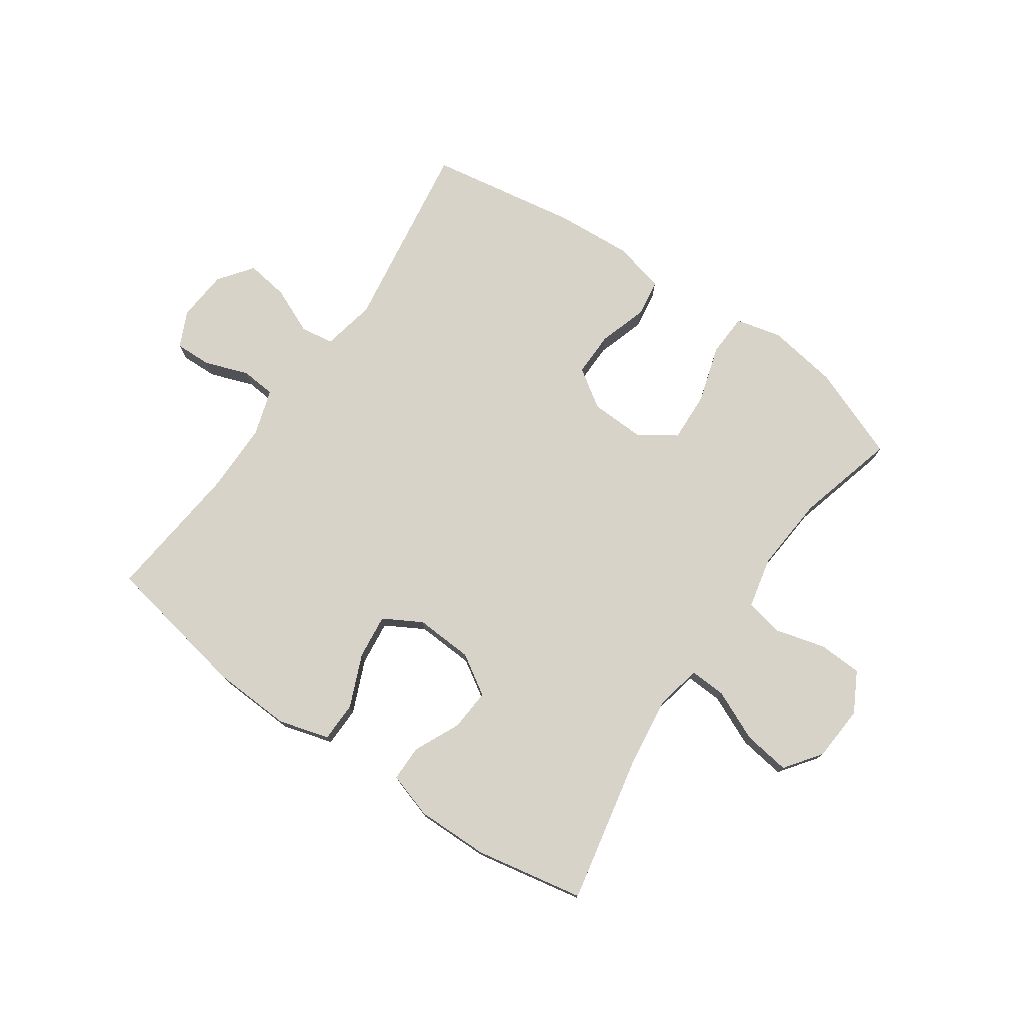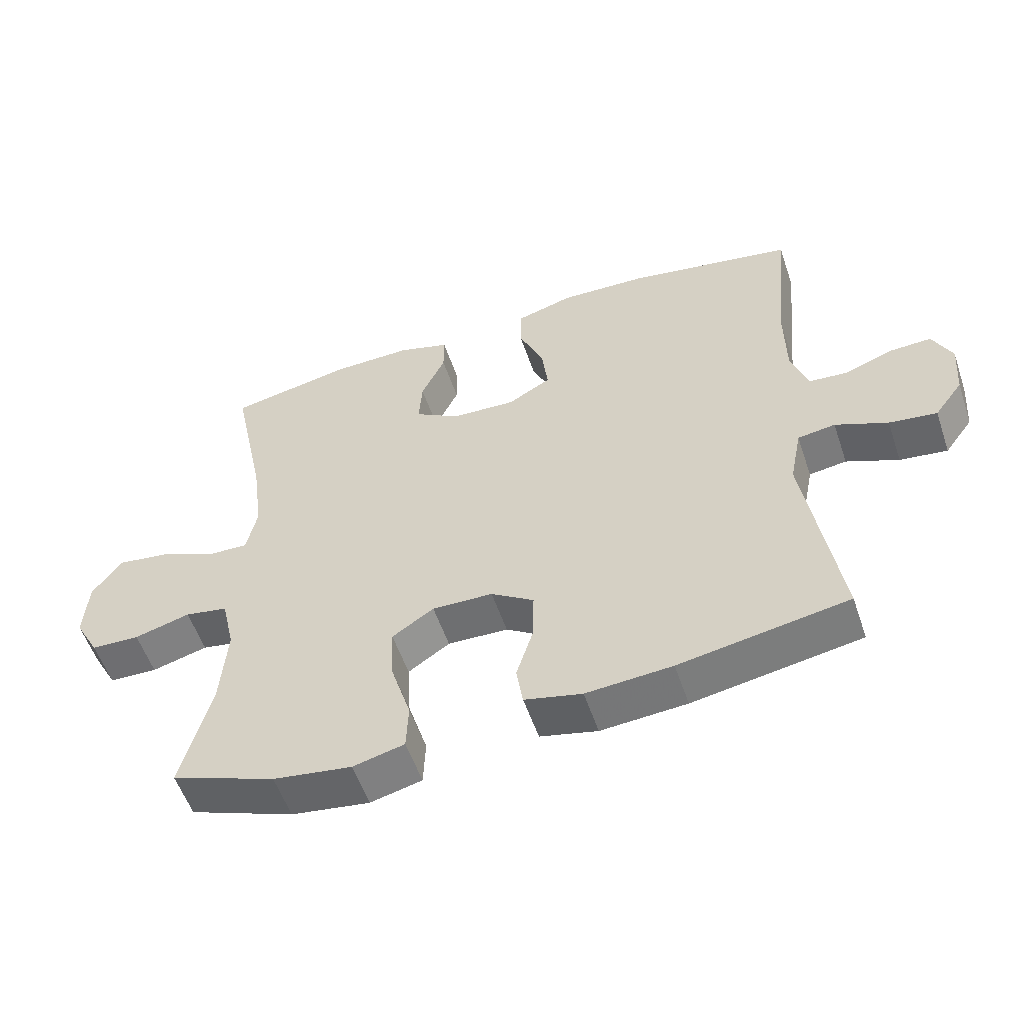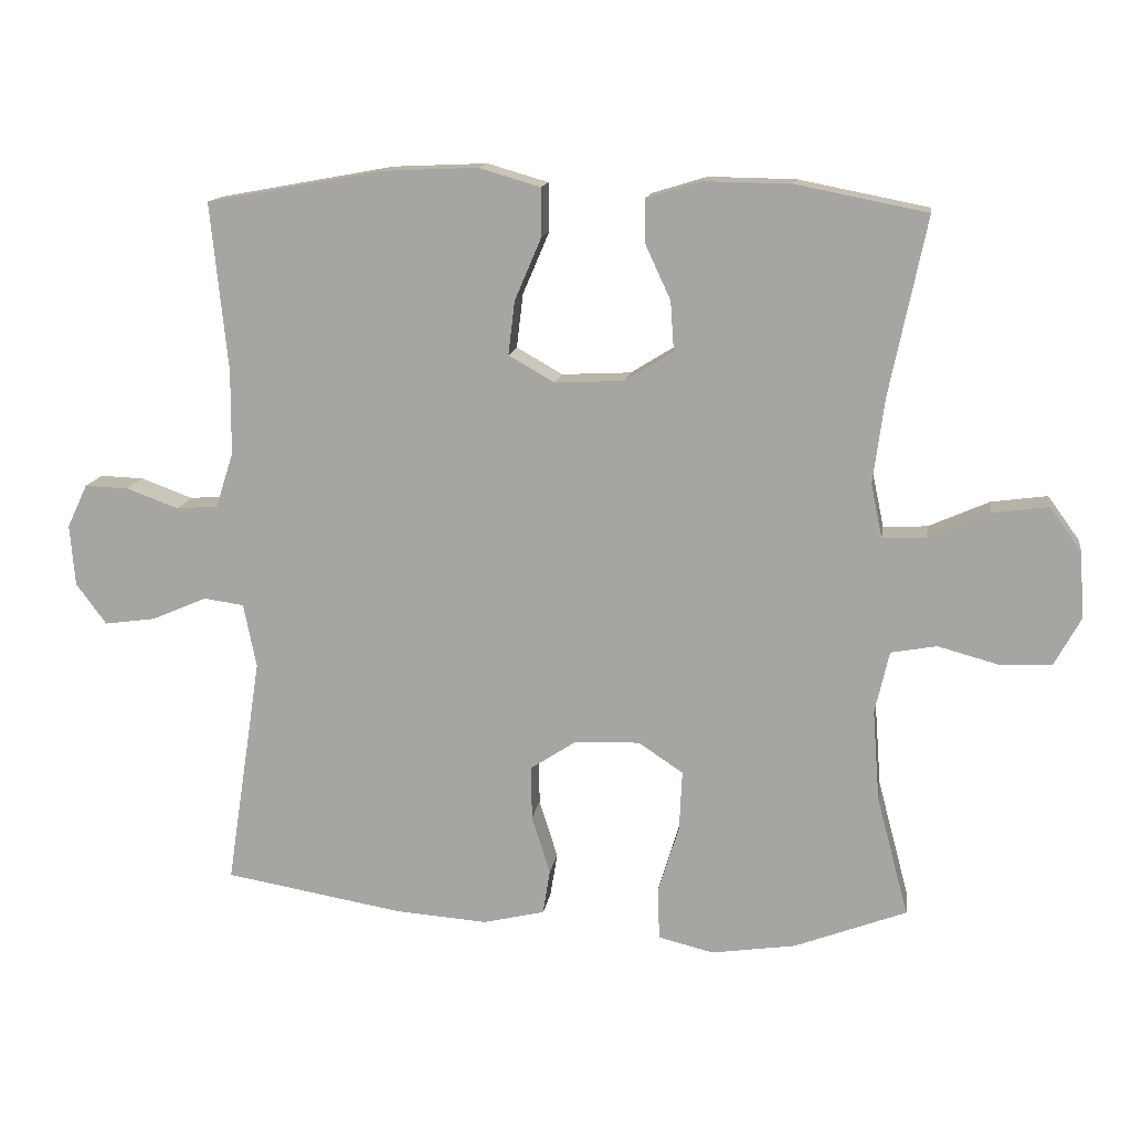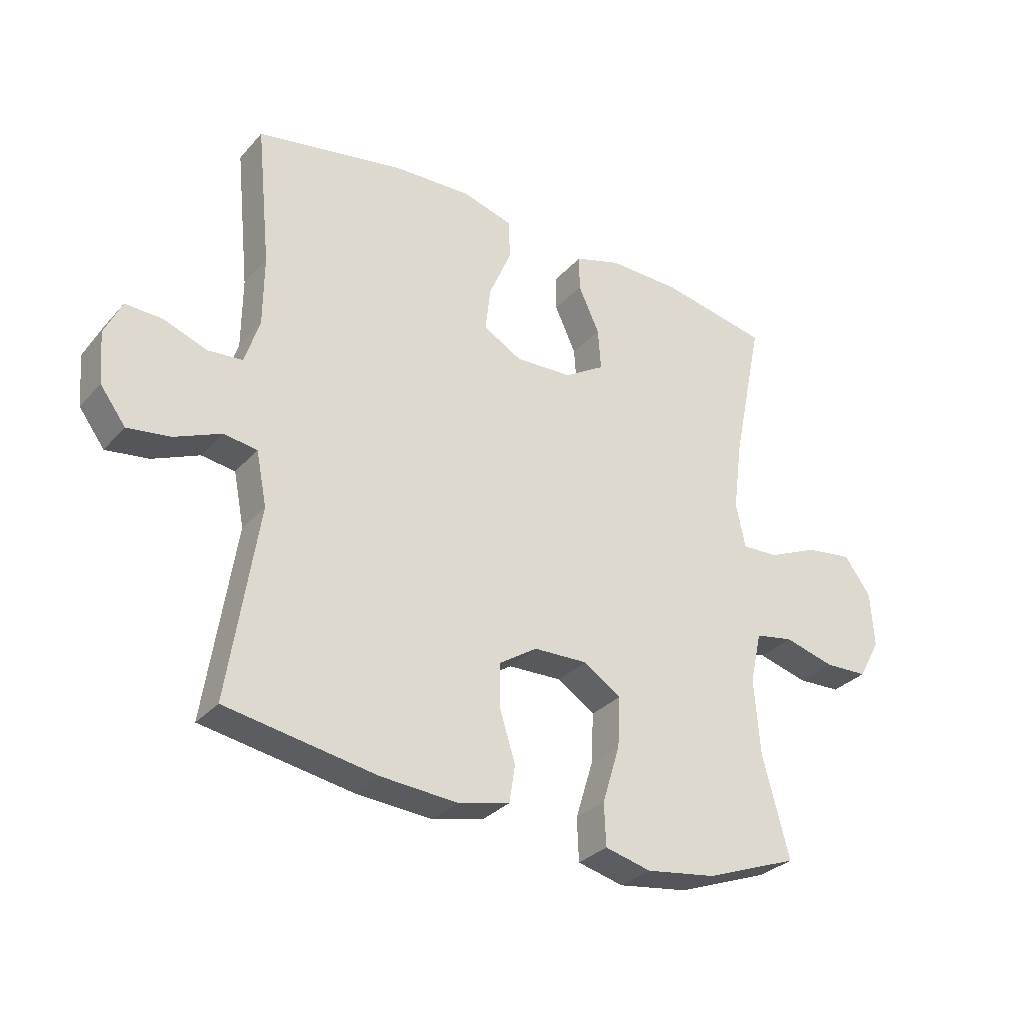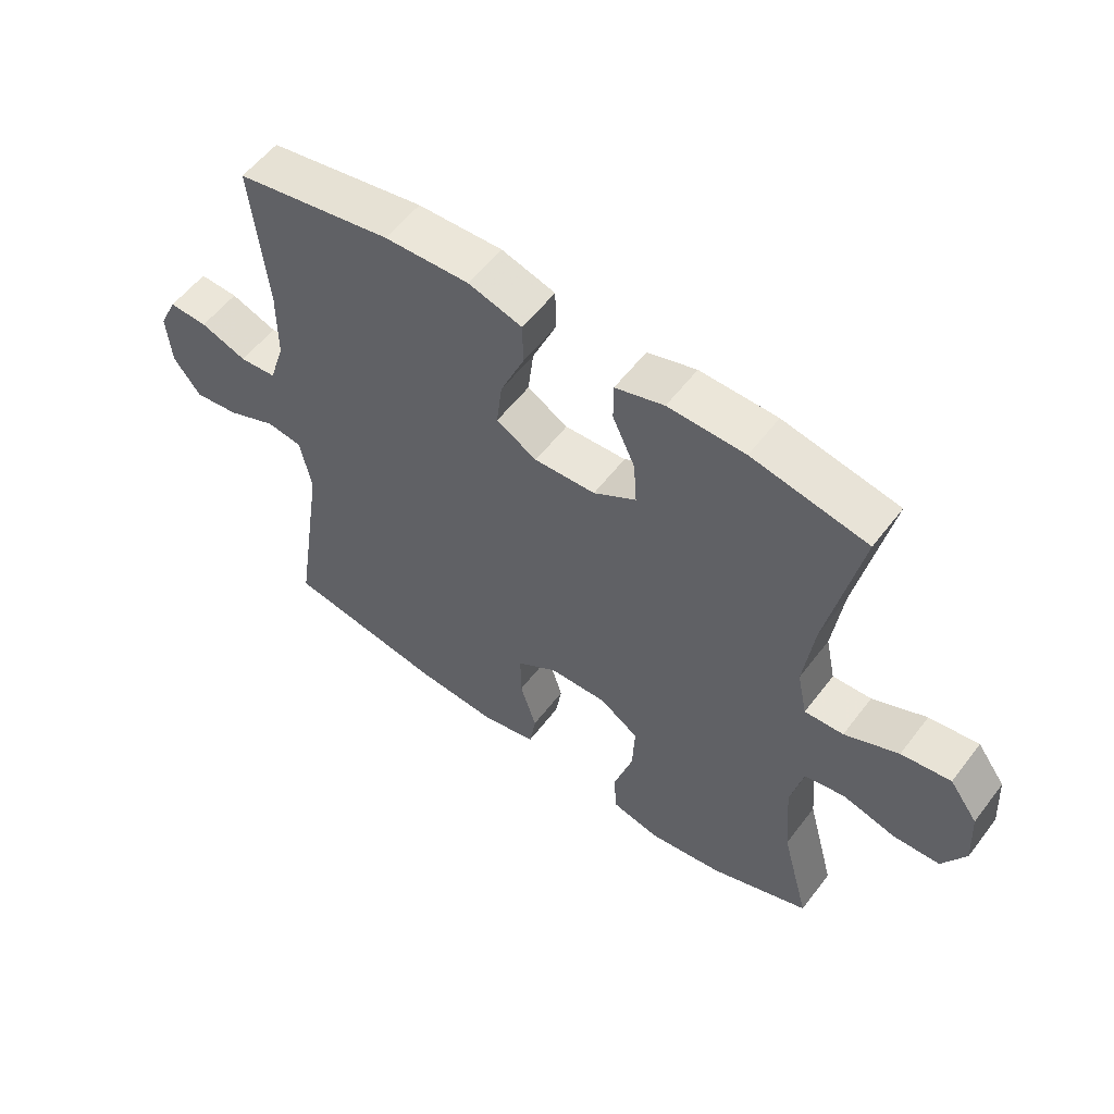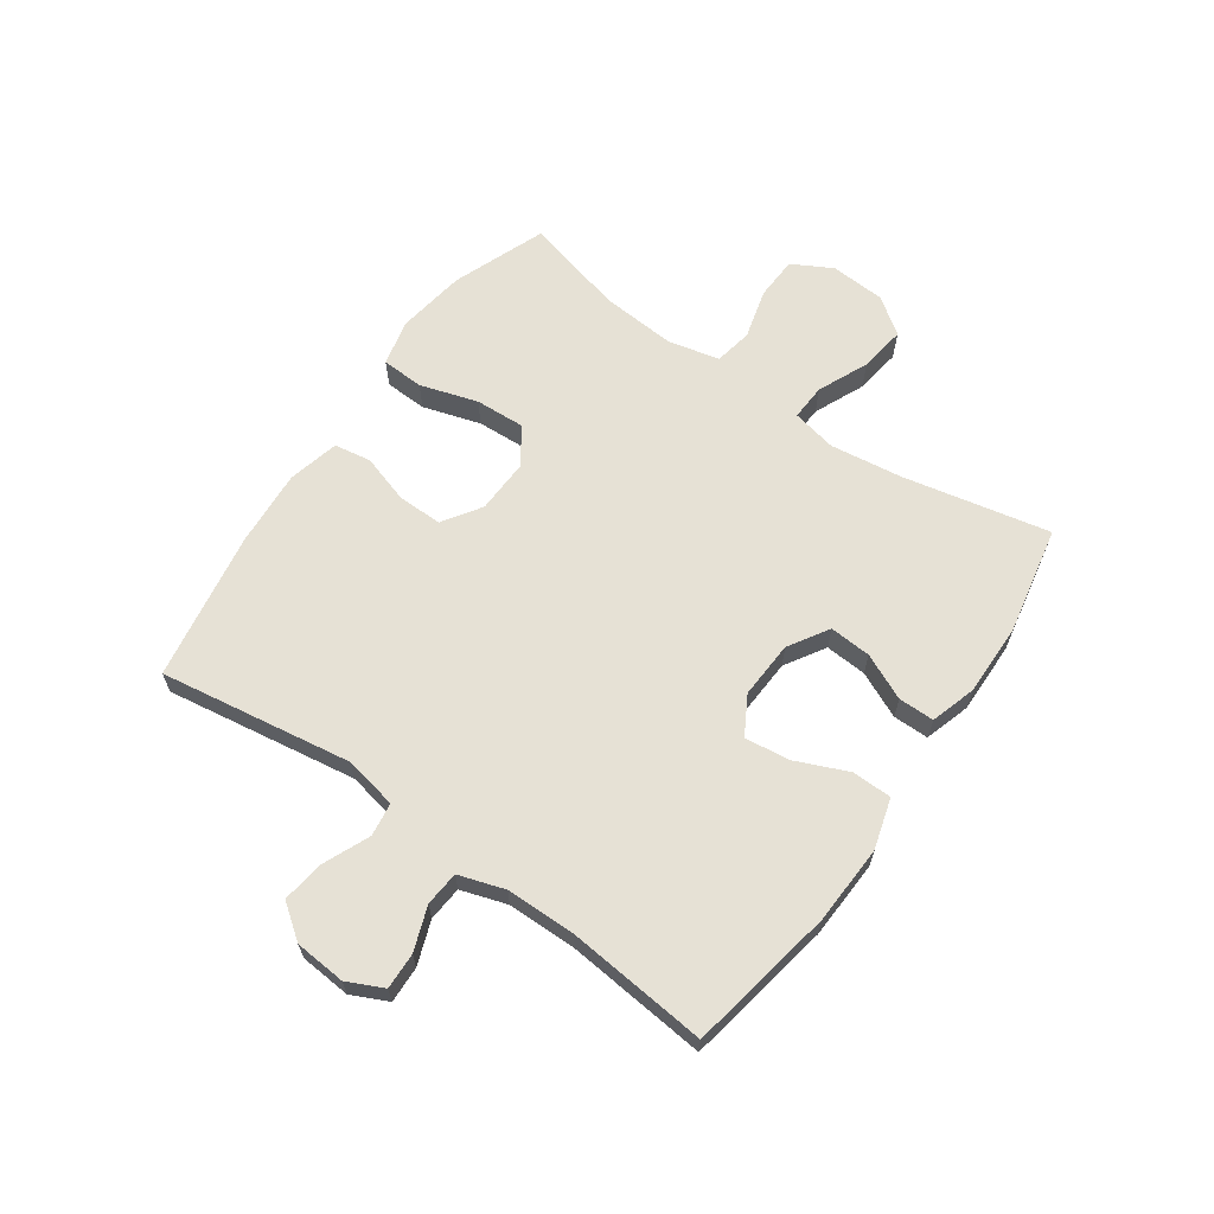
<metadata>
{"format":"obj","ext":"obj","renderer":"f3d","projection":"perspective","resolution":1024,"background":"white","views":[{"elev":76.2,"azim":34.9,"up":"+Y"},{"elev":-55.4,"azim":-161.3,"up":"+Z"},{"elev":14.1,"azim":8.6,"up":"+Z"},{"elev":-31.0,"azim":-33.7,"up":"+Z"},{"elev":56.3,"azim":36.8,"up":"+Z"},{"elev":64.2,"azim":-55.0,"up":"+Y"}]}
</metadata>
<code>
v 0.5 0.07 -0.5
v 0.341 0.07 -0.561
v 0.222 0.07 -0.579
v 0.144 0.07 -0.56
v 0.141 0.07 -0.488
v 0.171 0.07 -0.39
v 0.175 0.07 -0.305
v 0.112 0.07 -0.263
v 0.02 0.07 -0.266
v -0.045 0.07 -0.309
v -0.044 0.07 -0.385
v -0.018 0.07 -0.468
v -0.028 0.07 -0.531
v -0.115 0.07 -0.552
v -0.245 0.07 -0.543
v -0.5 0.07 -0.5
v -0.45 0.07 -0.173
v -0.468 0.07 -0.082
v -0.525 0.07 -0.074
v -0.604 0.07 -0.108
v -0.676 0.07 -0.118
v -0.719 0.07 -0.06
v -0.726 0.07 0.027
v -0.697 0.07 0.088
v -0.635 0.07 0.086
v -0.561 0.07 0.059
v -0.502 0.07 0.064
v -0.477 0.07 0.142
v -0.476 0.07 0.261
v -0.5 0.07 0.5
v -0.25 0.07 0.546
v -0.115 0.07 0.552
v -0.029 0.07 0.527
v -0.028 0.07 0.459
v -0.066 0.07 0.37
v -0.075 0.07 0.294
v -0.01 0.07 0.257
v 0.088 0.07 0.262
v 0.156 0.07 0.304
v 0.151 0.07 0.375
v 0.115 0.07 0.453
v 0.115 0.07 0.514
v 0.193 0.07 0.538
v 0.316 0.07 0.536
v 0.5 0.07 0.5
v 0.448 0.07 0.249
v 0.432 0.07 0.127
v 0.448 0.07 0.051
v 0.51 0.07 0.054
v 0.596 0.07 0.092
v 0.675 0.07 0.103
v 0.72 0.07 0.041
v 0.726 0.07 -0.053
v 0.689 0.07 -0.121
v 0.615 0.07 -0.124
v 0.53 0.07 -0.101
v 0.465 0.07 -0.113
v 0.445 0.07 -0.201
v 0.455 0.07 -0.33
v 0.5 0 -0.5
v 0.341 0 -0.561
v 0.222 0 -0.579
v 0.144 0 -0.56
v 0.141 0 -0.488
v 0.171 0 -0.39
v 0.175 0 -0.305
v 0.112 0 -0.263
v 0.02 0 -0.266
v -0.045 0 -0.309
v -0.044 0 -0.385
v -0.018 0 -0.468
v -0.028 0 -0.531
v -0.115 0 -0.552
v -0.245 0 -0.543
v -0.5 0 -0.5
v -0.45 0 -0.173
v -0.468 0 -0.082
v -0.525 0 -0.074
v -0.604 0 -0.108
v -0.676 0 -0.118
v -0.719 0 -0.06
v -0.726 0 0.027
v -0.697 0 0.088
v -0.635 0 0.086
v -0.561 0 0.059
v -0.502 0 0.064
v -0.477 0 0.142
v -0.476 0 0.261
v -0.5 0 0.5
v -0.25 0 0.546
v -0.115 0 0.552
v -0.029 0 0.527
v -0.028 0 0.459
v -0.066 0 0.37
v -0.075 0 0.294
v -0.01 0 0.257
v 0.088 0 0.262
v 0.156 0 0.304
v 0.151 0 0.375
v 0.115 0 0.453
v 0.115 0 0.514
v 0.193 0 0.538
v 0.316 0 0.536
v 0.5 0 0.5
v 0.448 0 0.249
v 0.432 0 0.127
v 0.448 0 0.051
v 0.51 0 0.054
v 0.596 0 0.092
v 0.675 0 0.103
v 0.72 0 0.041
v 0.726 0 -0.053
v 0.689 0 -0.121
v 0.615 0 -0.124
v 0.53 0 -0.101
v 0.465 0 -0.113
v 0.445 0 -0.201
v 0.455 0 -0.33
f 54 55 56
f 53 54 56
f 52 53 56
f 51 52 56
f 50 51 56
f 49 50 56
f 48 49 56 57
f 47 48 57 58
f 44 45 46
f 43 44 46
f 42 43 46
f 41 42 46
f 40 41 46
f 39 40 46 47
f 38 39 47 58
f 33 34 35
f 32 33 35
f 31 32 35
f 30 31 35
f 29 30 35
f 28 29 35 36
f 27 28 36 37
f 24 25 26
f 23 24 26
f 22 23 26
f 21 22 26
f 20 21 26
f 19 20 26
f 18 19 26 27
f 15 16 17
f 14 15 17
f 13 14 17
f 12 13 17
f 11 12 17
f 10 11 17 18
f 27 37 38
f 18 27 38
f 10 18 38
f 9 10 38
f 4 5 6
f 3 4 6
f 2 3 6
f 1 2 6
f 59 1 6
f 59 6 7
f 58 59 7 8
f 8 9 38 58
f 115 114 113
f 115 113 112
f 115 112 111
f 115 111 110
f 115 110 109
f 115 109 108
f 116 115 108 107
f 117 116 107 106
f 105 104 103
f 105 103 102
f 105 102 101
f 105 101 100
f 105 100 99
f 106 105 99 98
f 117 106 98 97
f 94 93 92
f 94 92 91
f 94 91 90
f 94 90 89
f 94 89 88
f 95 94 88 87
f 96 95 87 86
f 85 84 83
f 85 83 82
f 85 82 81
f 85 81 80
f 85 80 79
f 85 79 78
f 86 85 78 77
f 76 75 74
f 76 74 73
f 76 73 72
f 76 72 71
f 76 71 70
f 77 76 70 69
f 97 96 86
f 97 86 77
f 97 77 69
f 97 69 68
f 65 64 63
f 65 63 62
f 65 62 61
f 65 61 60
f 65 60 118
f 66 65 118
f 67 66 118 117
f 117 97 68 67
f 1 60 61 2
f 2 61 62 3
f 3 62 63 4
f 4 63 64 5
f 5 64 65 6
f 6 65 66 7
f 7 66 67 8
f 8 67 68 9
f 9 68 69 10
f 10 69 70 11
f 11 70 71 12
f 12 71 72 13
f 13 72 73 14
f 14 73 74 15
f 15 74 75 16
f 16 75 76 17
f 17 76 77 18
f 18 77 78 19
f 19 78 79 20
f 20 79 80 21
f 21 80 81 22
f 22 81 82 23
f 23 82 83 24
f 24 83 84 25
f 25 84 85 26
f 26 85 86 27
f 27 86 87 28
f 28 87 88 29
f 29 88 89 30
f 30 89 90 31
f 31 90 91 32
f 32 91 92 33
f 33 92 93 34
f 34 93 94 35
f 35 94 95 36
f 36 95 96 37
f 37 96 97 38
f 38 97 98 39
f 39 98 99 40
f 40 99 100 41
f 41 100 101 42
f 42 101 102 43
f 43 102 103 44
f 44 103 104 45
f 45 104 105 46
f 46 105 106 47
f 47 106 107 48
f 48 107 108 49
f 49 108 109 50
f 50 109 110 51
f 51 110 111 52
f 52 111 112 53
f 53 112 113 54
f 54 113 114 55
f 55 114 115 56
f 56 115 116 57
f 57 116 117 58
f 58 117 118 59
f 59 118 60 1

</code>
